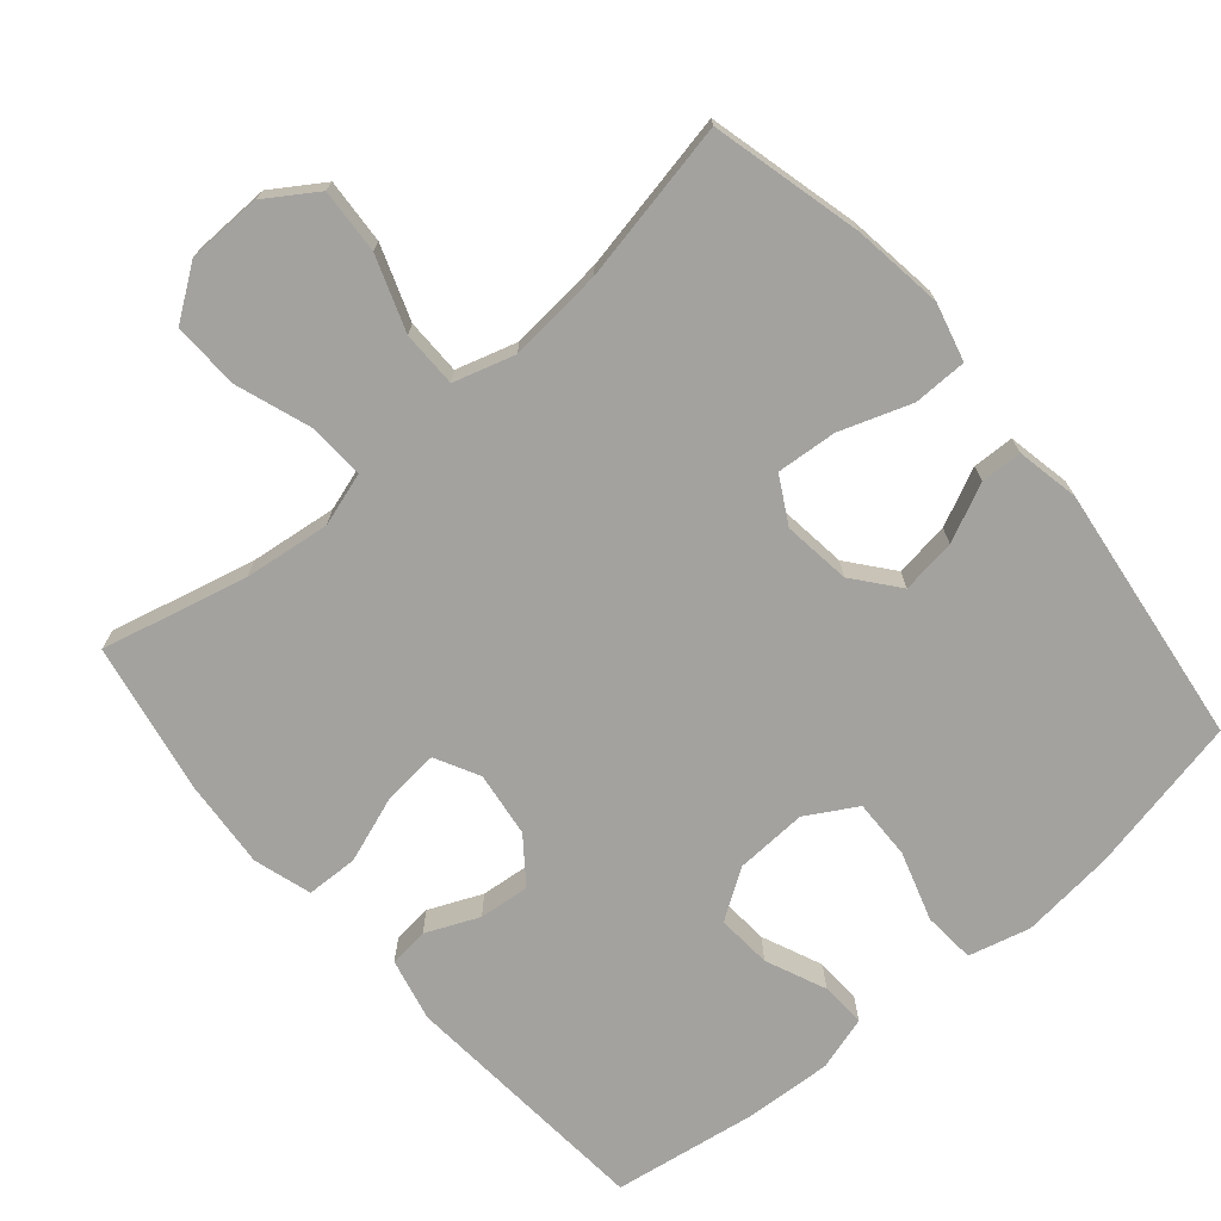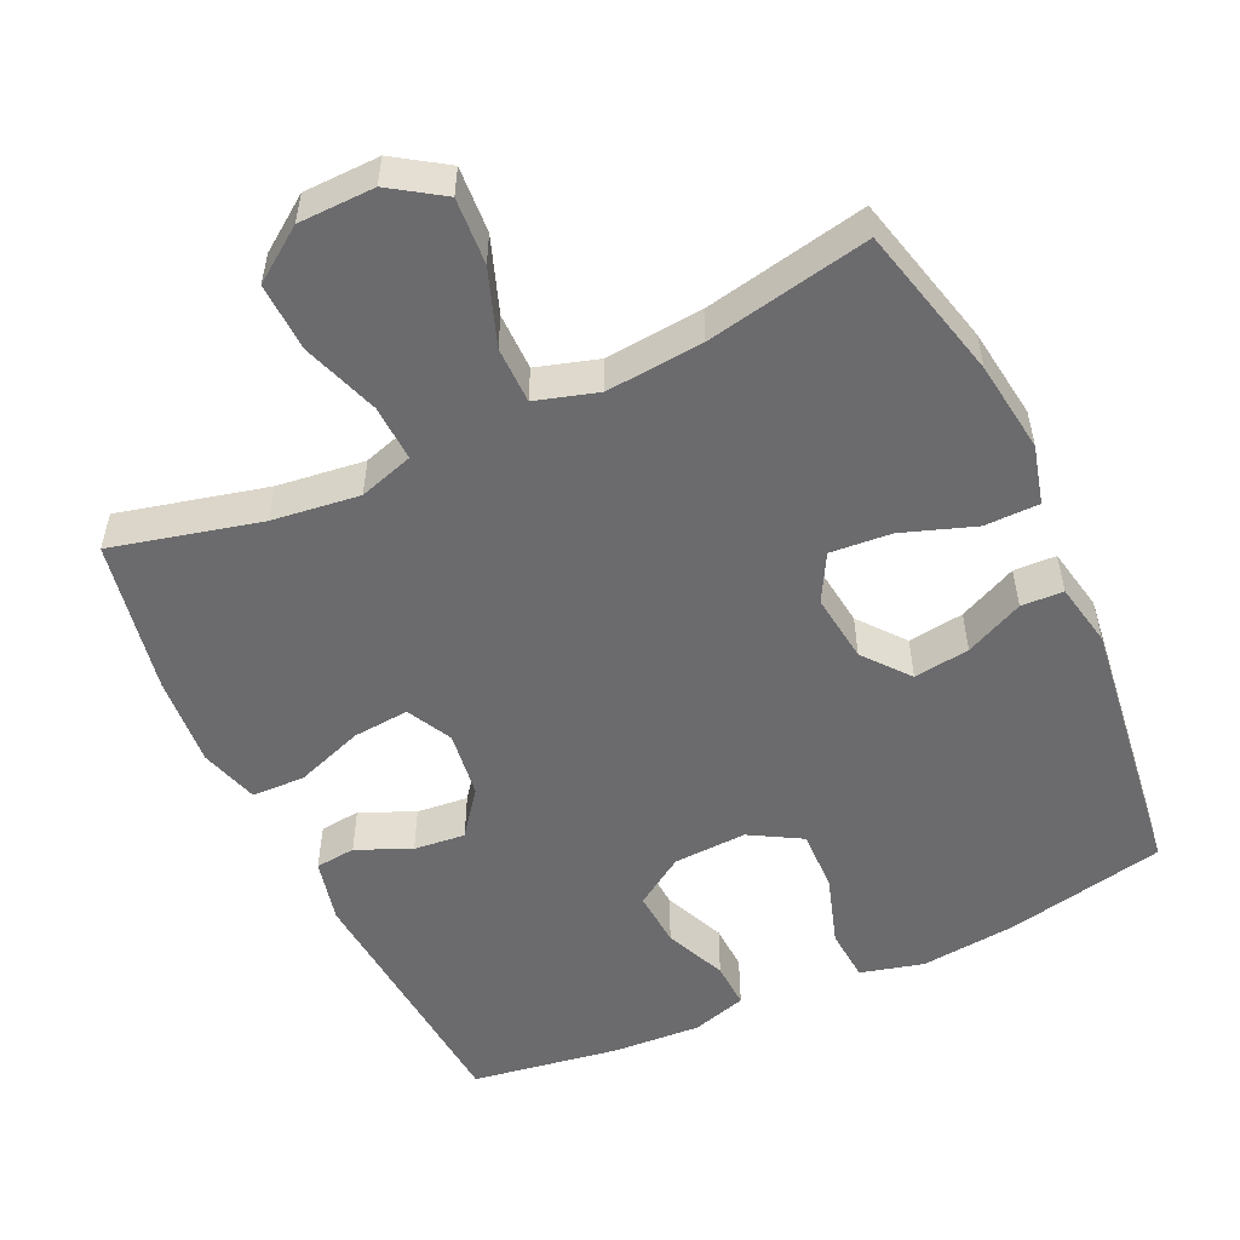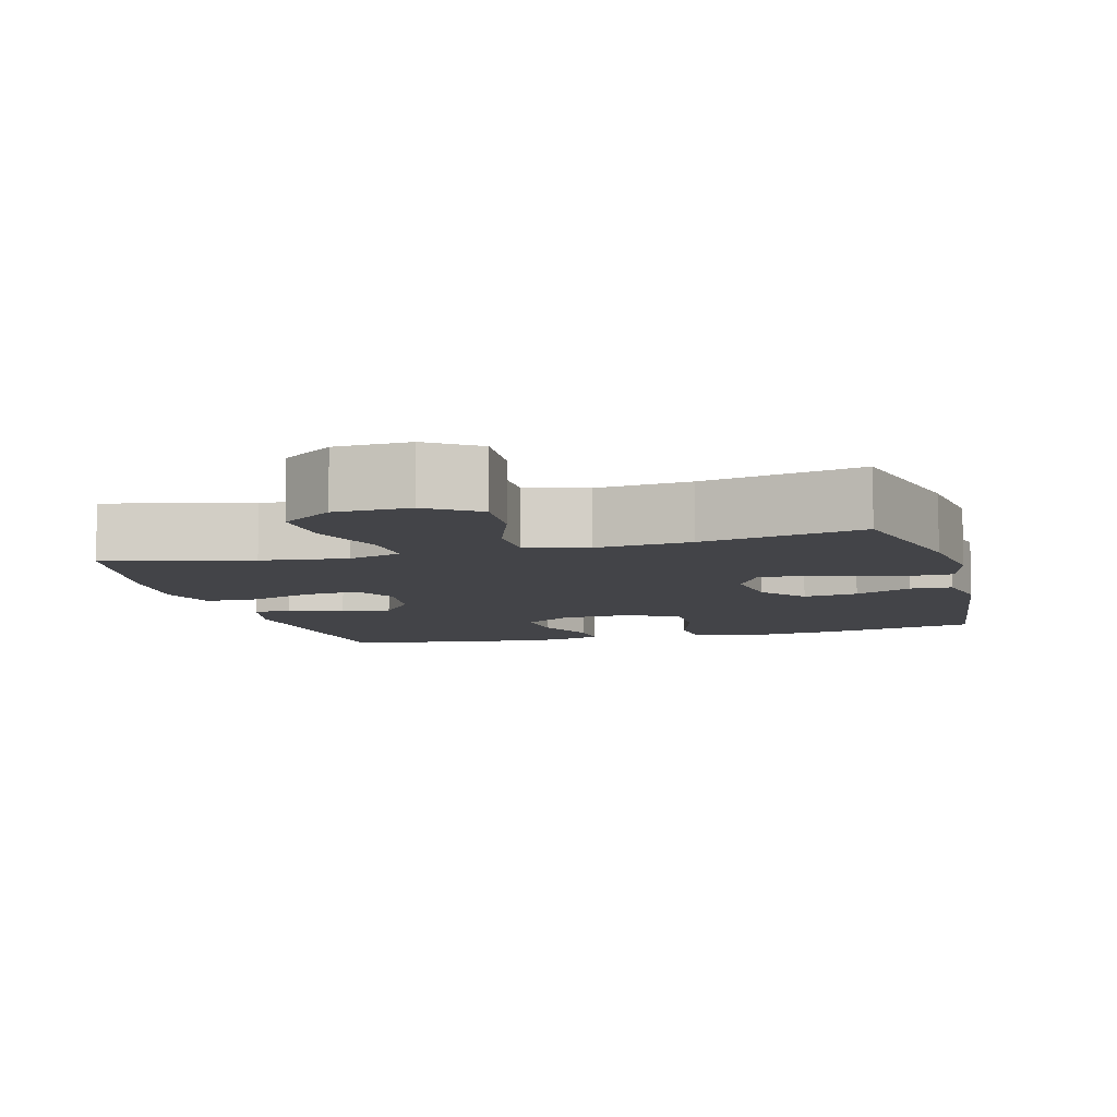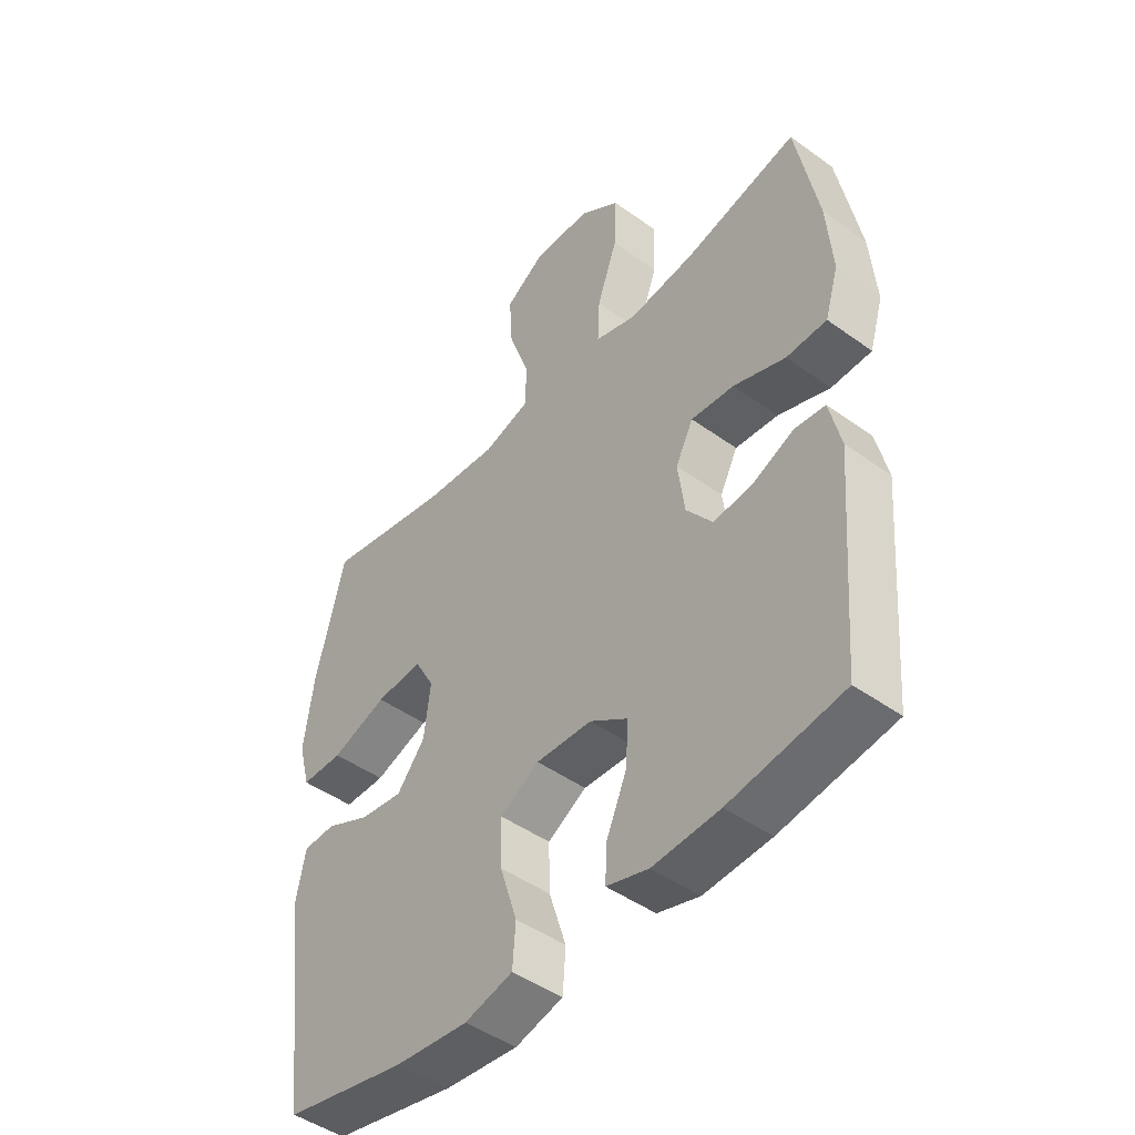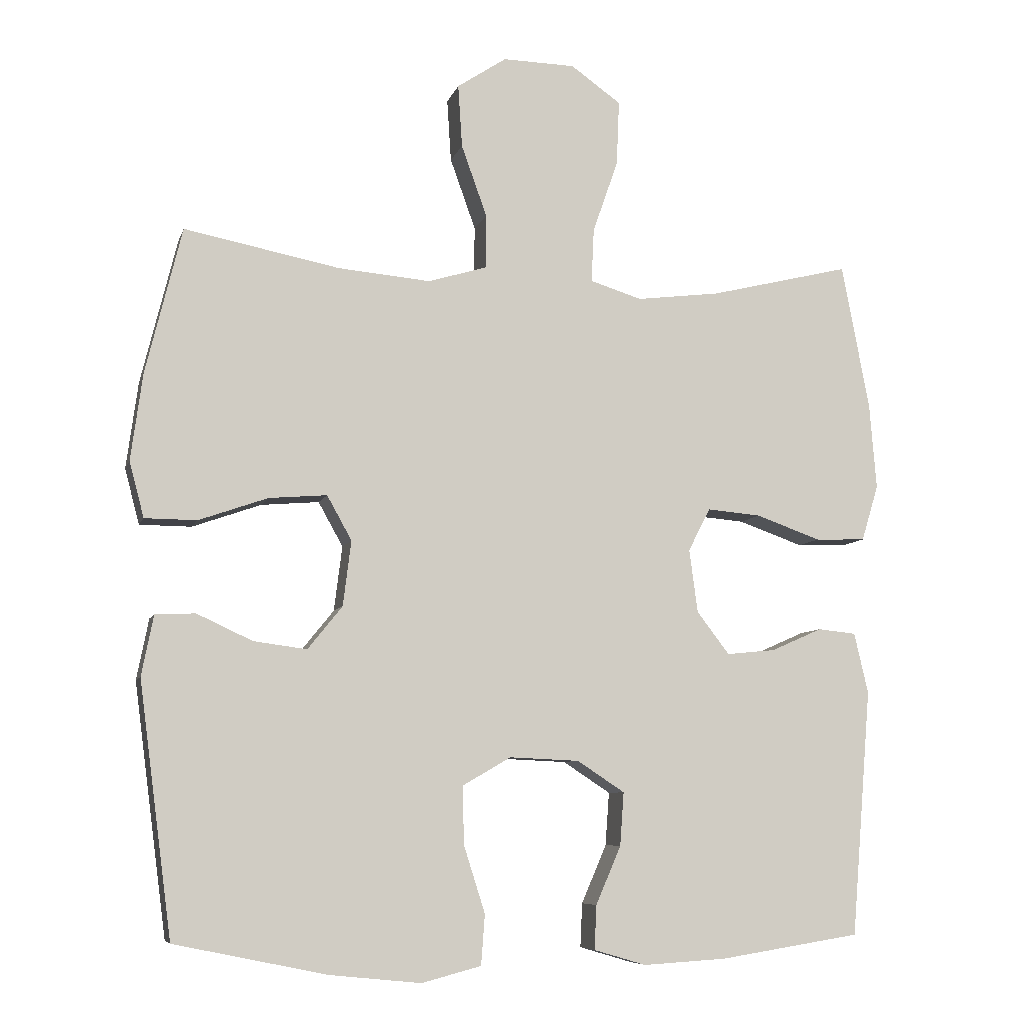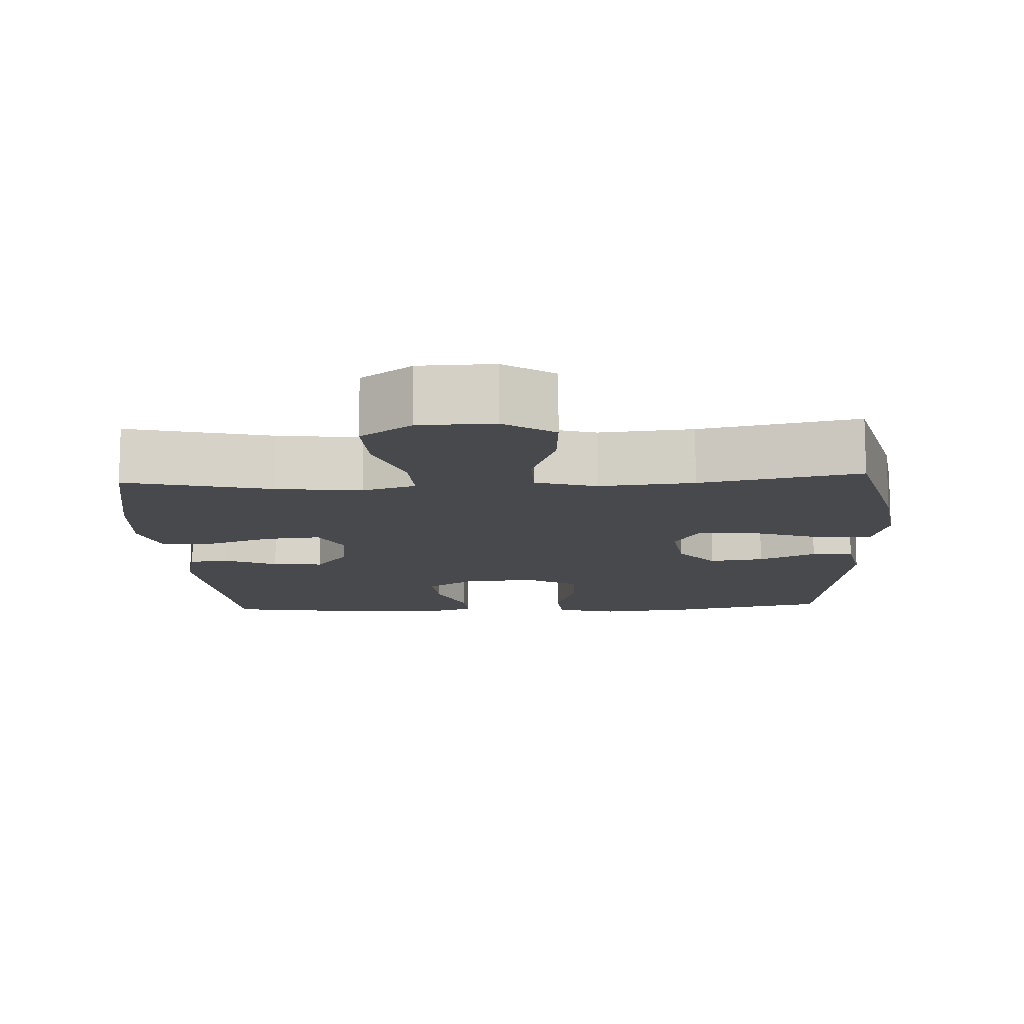
<metadata>
{"format":"obj","ext":"obj","renderer":"f3d","projection":"perspective","resolution":1024,"background":"white","views":[{"elev":-72.5,"azim":40.6,"up":"+Y"},{"elev":-53.5,"azim":25.0,"up":"+Y"},{"elev":-8.2,"azim":15.4,"up":"+Y"},{"elev":-46.4,"azim":-129.4,"up":"+Z"},{"elev":-7.5,"azim":165.9,"up":"+Z"},{"elev":-12.3,"azim":3.1,"up":"+Y"}]}
</metadata>
<code>
o path346
v -0.3038 0.0375 -0.5661
v -0.1838 0.0375 -0.5732
v -0.1087 0.0375 -0.551
v -0.1116 0.0375 -0.4878
v -0.1478 0.0375 -0.4037
v -0.1533 0.0375 -0.3272
v -0.08501 0.0375 -0.2823
v 0.01546 0.0375 -0.2778
v 0.08541 0.0375 -0.3184
v 0.08335 0.0375 -0.4019
v 0.0527 0.0375 -0.4983
v 0.05808 0.0375 -0.5709
v 0.1441 0.0375 -0.5932
v 0.2755 0.0375 -0.5797
v 0.4949 0.0375 -0.5342
v 0.5427 0.0375 -0.1707
v 0.5254 0.0375 -0.0831
v 0.4676 0.0375 -0.08083
v 0.3874 0.0375 -0.1181
v 0.3107 0.0375 -0.1283
v 0.2606 0.0375 -0.06615
v 0.2489 0.0375 0.02785
v 0.2845 0.0375 0.09189
v 0.3683 0.0375 0.08507
v 0.468 0.0375 0.05014
v 0.543 0.0375 0.0508
v 0.5641 0.0375 0.1311
v 0.5471 0.0375 0.2566
v 0.4949 0.0375 0.4677
v 0.2709 0.0375 0.4235
v 0.1378 0.0375 0.4119
v 0.05271 0.0375 0.4374
v 0.05229 0.0375 0.5153
v 0.08918 0.0375 0.6184
v 0.09509 0.0375 0.7091
v 0.02407 0.0375 0.7563
v -0.08045 0.0375 0.754
v -0.1527 0.0375 0.7025
v -0.1489 0.0375 0.6086
v -0.1124 0.0375 0.504
v -0.1087 0.0375 0.4264
v -0.1835 0.0375 0.4032
v -0.3035 0.0375 0.4181
v -0.5068 0.0375 0.4677
v -0.5466 0.0375 0.258
v -0.5567 0.0375 0.1329
v -0.5322 0.0375 0.0522
v -0.4597 0.0375 0.04994
v -0.3662 0.0375 0.08326
v -0.2888 0.0375 0.09002
v -0.2569 0.0375 0.02831
v -0.2691 0.0375 -0.06287
v -0.316 0.0375 -0.1243
v -0.3865 0.0375 -0.1172
v -0.4603 0.0375 -0.08479
v -0.5154 0.0375 -0.09056
v -0.5357 0.0375 -0.1782
v -0.5068 0.0375 -0.5342
v -0.3038 -0.0375 -0.5661
v -0.1838 -0.0375 -0.5732
v -0.1087 -0.0375 -0.551
v -0.1116 -0.0375 -0.4878
v -0.1478 -0.0375 -0.4037
v -0.1533 -0.0375 -0.3272
v -0.08501 -0.0375 -0.2823
v 0.01546 -0.0375 -0.2778
v 0.08541 -0.0375 -0.3184
v 0.08335 -0.0375 -0.4019
v 0.0527 -0.0375 -0.4983
v 0.05808 -0.0375 -0.5709
v 0.1441 -0.0375 -0.5932
v 0.2755 -0.0375 -0.5797
v 0.4949 -0.0375 -0.5342
v 0.5427 -0.0375 -0.1707
v 0.5254 -0.0375 -0.0831
v 0.4676 -0.0375 -0.08083
v 0.3874 -0.0375 -0.1181
v 0.3107 -0.0375 -0.1283
v 0.2606 -0.0375 -0.06615
v 0.2489 -0.0375 0.02785
v 0.2845 -0.0375 0.09189
v 0.3683 -0.0375 0.08507
v 0.468 -0.0375 0.05014
v 0.543 -0.0375 0.0508
v 0.5641 -0.0375 0.1311
v 0.5471 -0.0375 0.2566
v 0.4949 -0.0375 0.4677
v 0.2709 -0.0375 0.4235
v 0.1378 -0.0375 0.4119
v 0.05271 -0.0375 0.4374
v 0.05229 -0.0375 0.5153
v 0.08918 -0.0375 0.6184
v 0.09509 -0.0375 0.7091
v 0.02407 -0.0375 0.7563
v -0.08045 -0.0375 0.754
v -0.1527 -0.0375 0.7025
v -0.1489 -0.0375 0.6086
v -0.1124 -0.0375 0.504
v -0.1087 -0.0375 0.4264
v -0.1835 -0.0375 0.4032
v -0.3035 -0.0375 0.4181
v -0.5068 -0.0375 0.4677
v -0.5466 -0.0375 0.258
v -0.5567 -0.0375 0.1329
v -0.5322 -0.0375 0.0522
v -0.4597 -0.0375 0.04994
v -0.3662 -0.0375 0.08326
v -0.2888 -0.0375 0.09002
v -0.2569 -0.0375 0.02831
v -0.2691 -0.0375 -0.06287
v -0.316 -0.0375 -0.1243
v -0.3865 -0.0375 -0.1172
v -0.4603 -0.0375 -0.08479
v -0.5154 -0.0375 -0.09056
v -0.5357 -0.0375 -0.1782
v -0.5068 -0.0375 -0.5342
v -0.5466 0.0375 0.258
v -0.5567 0.0375 0.1329
v -0.5322 0.0375 0.0522
v -0.5322 0.0375 0.0522
v -0.5154 0.0375 -0.09056
v -0.5154 0.0375 -0.09056
v -0.5357 0.0375 -0.1782
v -0.4597 0.0375 0.04994
v -0.5068 0.0375 0.4677
v -0.5068 0.0375 0.4677
v -0.4603 0.0375 -0.08479
v -0.5068 0.0375 -0.5342
v -0.5068 0.0375 -0.5342
v -0.3865 0.0375 -0.1172
v -0.3662 0.0375 0.08326
v -0.3038 0.0375 -0.5661
v -0.3035 0.0375 0.4181
v -0.316 0.0375 -0.1243
v -0.2888 0.0375 0.09002
v -0.2888 0.0375 0.09002
v -0.2691 0.0375 -0.06287
v -0.1838 0.0375 -0.5732
v -0.1835 0.0375 0.4032
v -0.2569 0.0375 0.02831
v -0.1478 0.0375 -0.4037
v -0.1533 0.0375 -0.3272
v -0.1533 0.0375 -0.3272
v -0.1087 0.0375 -0.551
v -0.1087 0.0375 -0.551
v -0.1087 0.0375 0.4264
v -0.1087 0.0375 0.4264
v -0.08501 0.0375 -0.2823
v -0.08045 0.0375 0.754
v -0.1527 0.0375 0.7025
v -0.1489 0.0375 0.6086
v -0.1124 0.0375 0.504
v -0.1116 0.0375 -0.4878
v 0.01546 0.0375 -0.2778
v 0.02407 0.0375 0.7563
v 0.08541 0.0375 -0.3184
v 0.08541 0.0375 -0.3184
v 0.09509 0.0375 0.7091
v 0.05271 0.0375 0.4374
v 0.05271 0.0375 0.4374
v 0.05229 0.0375 0.5153
v 0.08918 0.0375 0.6184
v 0.08335 0.0375 -0.4019
v 0.0527 0.0375 -0.4983
v 0.05808 0.0375 -0.5709
v 0.05808 0.0375 -0.5709
v 0.1378 0.0375 0.4119
v 0.1441 0.0375 -0.5932
v 0.2709 0.0375 0.4235
v 0.2755 0.0375 -0.5797
v 0.2489 0.0375 0.02785
v 0.2845 0.0375 0.09189
v 0.2845 0.0375 0.09189
v 0.2606 0.0375 -0.06615
v 0.3107 0.0375 -0.1283
v 0.3683 0.0375 0.08507
v 0.3874 0.0375 -0.1181
v 0.468 0.0375 0.05014
v 0.4676 0.0375 -0.08083
v 0.4949 0.0375 0.4677
v 0.4949 0.0375 0.4677
v 0.5254 0.0375 -0.0831
v 0.5254 0.0375 -0.0831
v 0.543 0.0375 0.0508
v 0.543 0.0375 0.0508
v 0.4949 0.0375 -0.5342
v 0.4949 0.0375 -0.5342
v 0.5471 0.0375 0.2566
v 0.5427 0.0375 -0.1707
v 0.5641 0.0375 0.1311
v -0.5466 -0.0375 0.258
v -0.5567 -0.0375 0.1329
v -0.5322 -0.0375 0.0522
v -0.5322 -0.0375 0.0522
v -0.5154 -0.0375 -0.09056
v -0.5154 -0.0375 -0.09056
v -0.5357 -0.0375 -0.1782
v -0.4597 -0.0375 0.04994
v -0.5068 -0.0375 0.4677
v -0.5068 -0.0375 0.4677
v -0.4603 -0.0375 -0.08479
v -0.5068 -0.0375 -0.5342
v -0.5068 -0.0375 -0.5342
v -0.3865 -0.0375 -0.1172
v -0.3662 -0.0375 0.08326
v -0.3038 -0.0375 -0.5661
v -0.3035 -0.0375 0.4181
v -0.316 -0.0375 -0.1243
v -0.2888 -0.0375 0.09002
v -0.2888 -0.0375 0.09002
v -0.2691 -0.0375 -0.06287
v -0.1838 -0.0375 -0.5732
v -0.1835 -0.0375 0.4032
v -0.2569 -0.0375 0.02831
v -0.1478 -0.0375 -0.4037
v -0.1533 -0.0375 -0.3272
v -0.1533 -0.0375 -0.3272
v -0.1087 -0.0375 -0.551
v -0.1087 -0.0375 -0.551
v -0.1087 -0.0375 0.4264
v -0.1087 -0.0375 0.4264
v -0.08501 -0.0375 -0.2823
v -0.08045 -0.0375 0.754
v -0.1527 -0.0375 0.7025
v -0.1489 -0.0375 0.6086
v -0.1124 -0.0375 0.504
v -0.1116 -0.0375 -0.4878
v 0.01546 -0.0375 -0.2778
v 0.02407 -0.0375 0.7563
v 0.08541 -0.0375 -0.3184
v 0.08541 -0.0375 -0.3184
v 0.09509 -0.0375 0.7091
v 0.05271 -0.0375 0.4374
v 0.05271 -0.0375 0.4374
v 0.05229 -0.0375 0.5153
v 0.08918 -0.0375 0.6184
v 0.08335 -0.0375 -0.4019
v 0.0527 -0.0375 -0.4983
v 0.05808 -0.0375 -0.5709
v 0.05808 -0.0375 -0.5709
v 0.1378 -0.0375 0.4119
v 0.1441 -0.0375 -0.5932
v 0.2709 -0.0375 0.4235
v 0.2755 -0.0375 -0.5797
v 0.2489 -0.0375 0.02785
v 0.2845 -0.0375 0.09189
v 0.2845 -0.0375 0.09189
v 0.2606 -0.0375 -0.06615
v 0.3107 -0.0375 -0.1283
v 0.3683 -0.0375 0.08507
v 0.3874 -0.0375 -0.1181
v 0.468 -0.0375 0.05014
v 0.4676 -0.0375 -0.08083
v 0.4949 -0.0375 0.4677
v 0.4949 -0.0375 0.4677
v 0.5254 -0.0375 -0.0831
v 0.5254 -0.0375 -0.0831
v 0.543 -0.0375 0.0508
v 0.543 -0.0375 0.0508
v 0.4949 -0.0375 -0.5342
v 0.4949 -0.0375 -0.5342
v 0.5471 -0.0375 0.2566
v 0.5427 -0.0375 -0.1707
v 0.5641 -0.0375 0.1311
f 235 226 233
f 191 205 207
f 250 243 246
f 252 264 250
f 225 236 223
f 241 233 245
f 246 241 245
f 228 214 211
f 202 216 204
f 227 212 218
f 233 226 220
f 233 220 214
f 204 216 208
f 236 225 235
f 224 225 223
f 206 216 202
f 211 208 222
f 204 201 197
f 205 192 198
f 254 243 262
f 246 243 241
f 192 205 191
f 245 214 228
f 228 211 222
f 248 245 228
f 249 248 230
f 215 212 227
f 229 223 236
f 230 248 228
f 260 249 244
f 226 235 225
f 209 207 205
f 191 207 199
f 214 220 209
f 198 192 193
f 207 209 213
f 222 208 216
f 215 216 206
f 260 251 249
f 251 263 253
f 249 230 244
f 244 230 237
f 197 201 195
f 258 264 252
f 220 213 209
f 264 262 250
f 232 229 236
f 244 237 242
f 242 237 238
f 242 238 239
f 253 263 256
f 262 243 250
f 202 204 197
f 263 251 260
f 212 215 206
f 245 233 214
f 45 46 104 103
f 46 120 194 104
f 122 57 115 196
f 47 48 106 105
f 126 45 103 200
f 55 56 114 113
f 57 129 203 115
f 54 55 113 112
f 48 49 107 106
f 58 1 59 116
f 43 44 102 101
f 53 54 112 111
f 49 136 210 107
f 52 53 111 110
f 1 2 60 59
f 42 43 101 100
f 50 51 109 108
f 51 52 110 109
f 5 143 217 63
f 2 145 219 60
f 147 42 100 221
f 6 7 65 64
f 37 38 96 95
f 38 39 97 96
f 39 40 98 97
f 4 5 63 62
f 3 4 62 61
f 40 41 99 98
f 7 8 66 65
f 36 37 95 94
f 8 157 231 66
f 35 36 94 93
f 160 33 91 234
f 34 35 93 92
f 33 34 92 91
f 10 11 69 68
f 11 166 240 69
f 31 32 90 89
f 12 13 71 70
f 9 10 68 67
f 30 31 89 88
f 13 14 72 71
f 22 173 247 80
f 21 22 80 79
f 20 21 79 78
f 23 24 82 81
f 19 20 78 77
f 24 25 83 82
f 18 19 77 76
f 181 30 88 255
f 183 18 76 257
f 25 185 259 83
f 14 187 261 72
f 28 29 87 86
f 16 17 75 74
f 15 16 74 73
f 27 28 86 85
f 26 27 85 84
f 161 159 152
f 117 133 131
f 176 172 169
f 178 176 190
f 151 149 162
f 167 171 159
f 172 171 167
f 154 137 140
f 128 130 142
f 153 144 138
f 159 146 152
f 159 140 146
f 130 134 142
f 162 161 151
f 150 149 151
f 132 128 142
f 137 148 134
f 130 123 127
f 131 124 118
f 180 188 169
f 172 167 169
f 118 117 131
f 171 154 140
f 154 148 137
f 174 154 171
f 175 156 174
f 141 153 138
f 155 162 149
f 156 154 174
f 186 170 175
f 152 151 161
f 135 131 133
f 117 125 133
f 140 135 146
f 124 119 118
f 133 139 135
f 148 142 134
f 141 132 142
f 186 175 177
f 177 179 189
f 175 170 156
f 170 163 156
f 123 121 127
f 184 178 190
f 146 135 139
f 190 176 188
f 158 162 155
f 170 168 163
f 168 164 163
f 168 165 164
f 179 182 189
f 188 176 169
f 128 123 130
f 189 186 177
f 138 132 141
f 171 140 159

</code>
